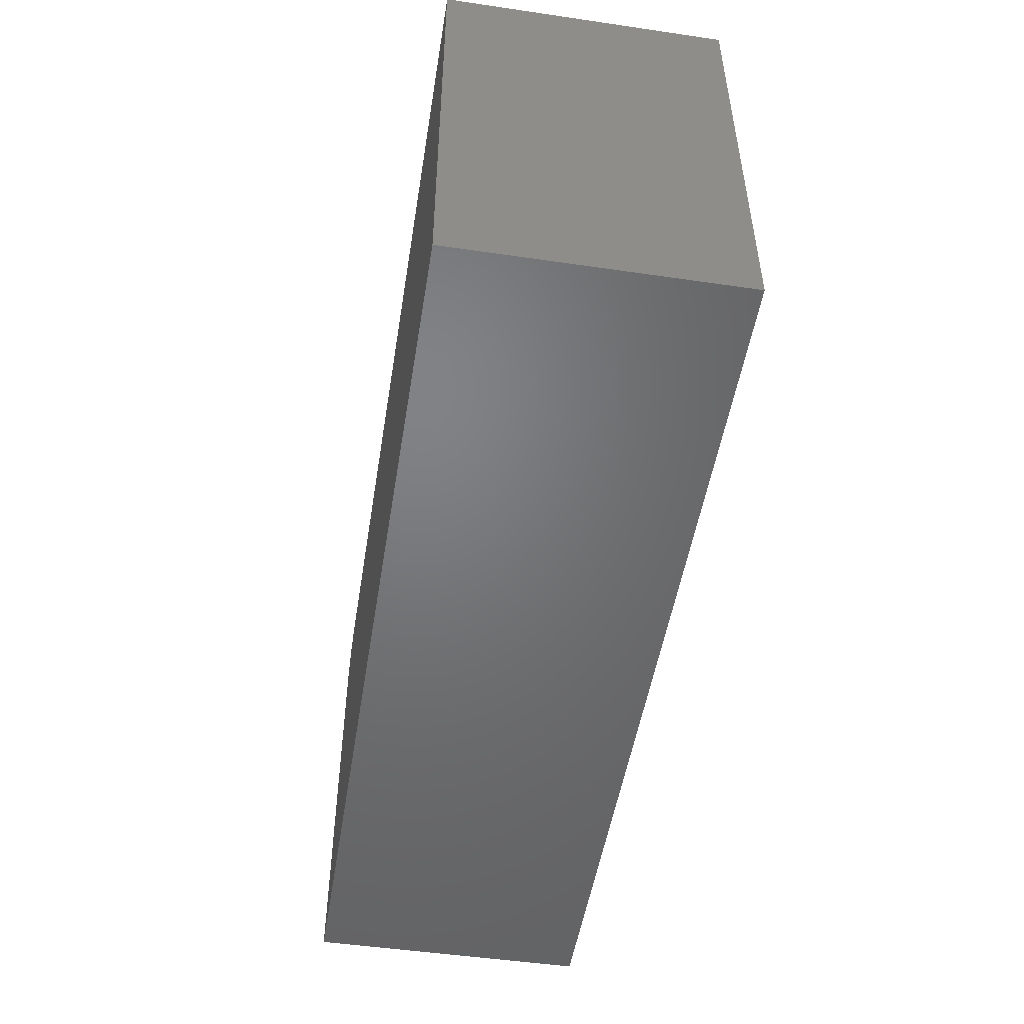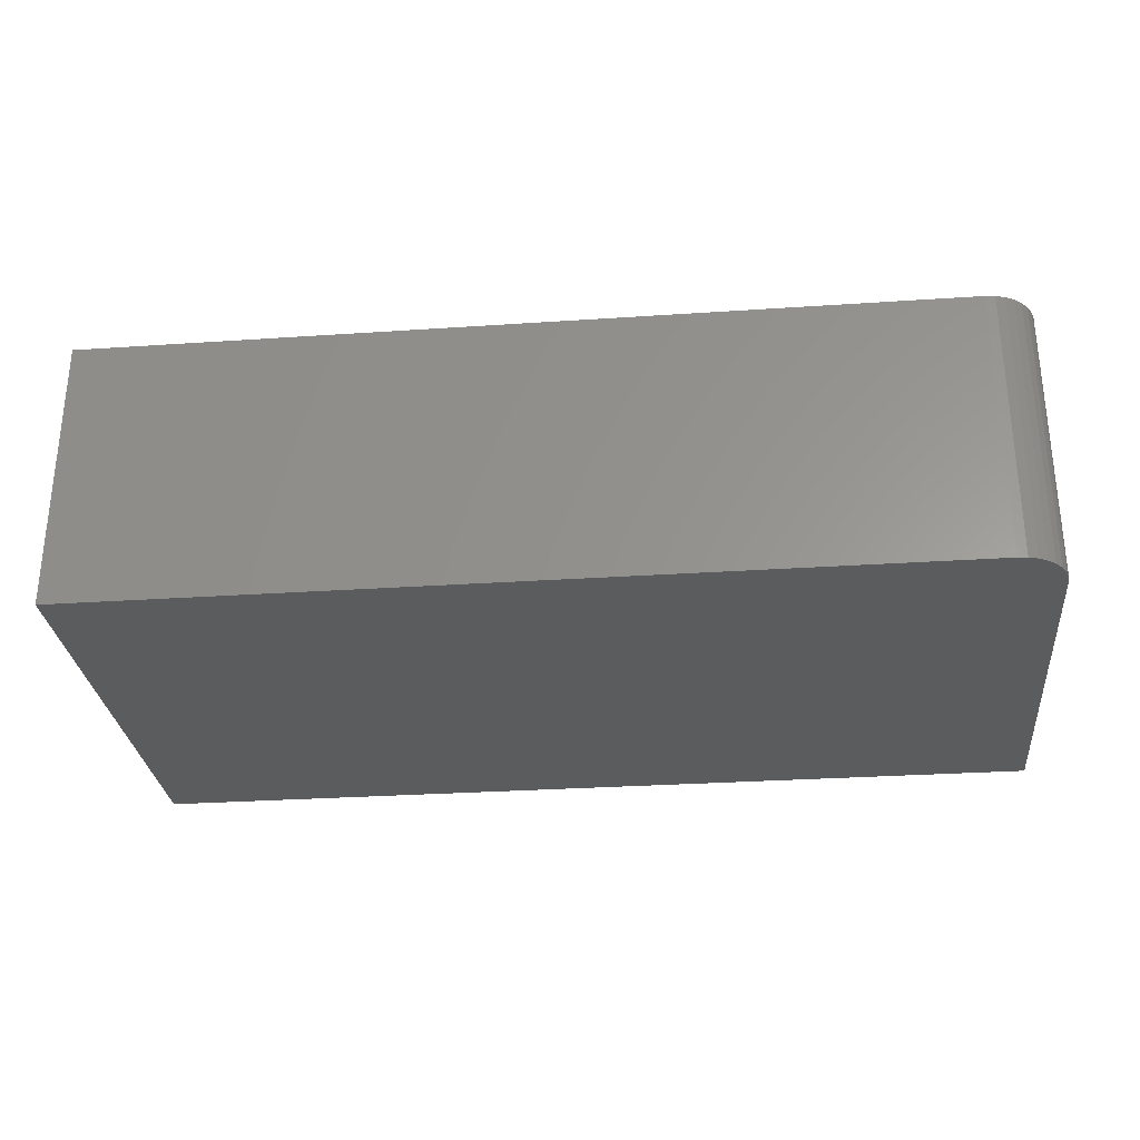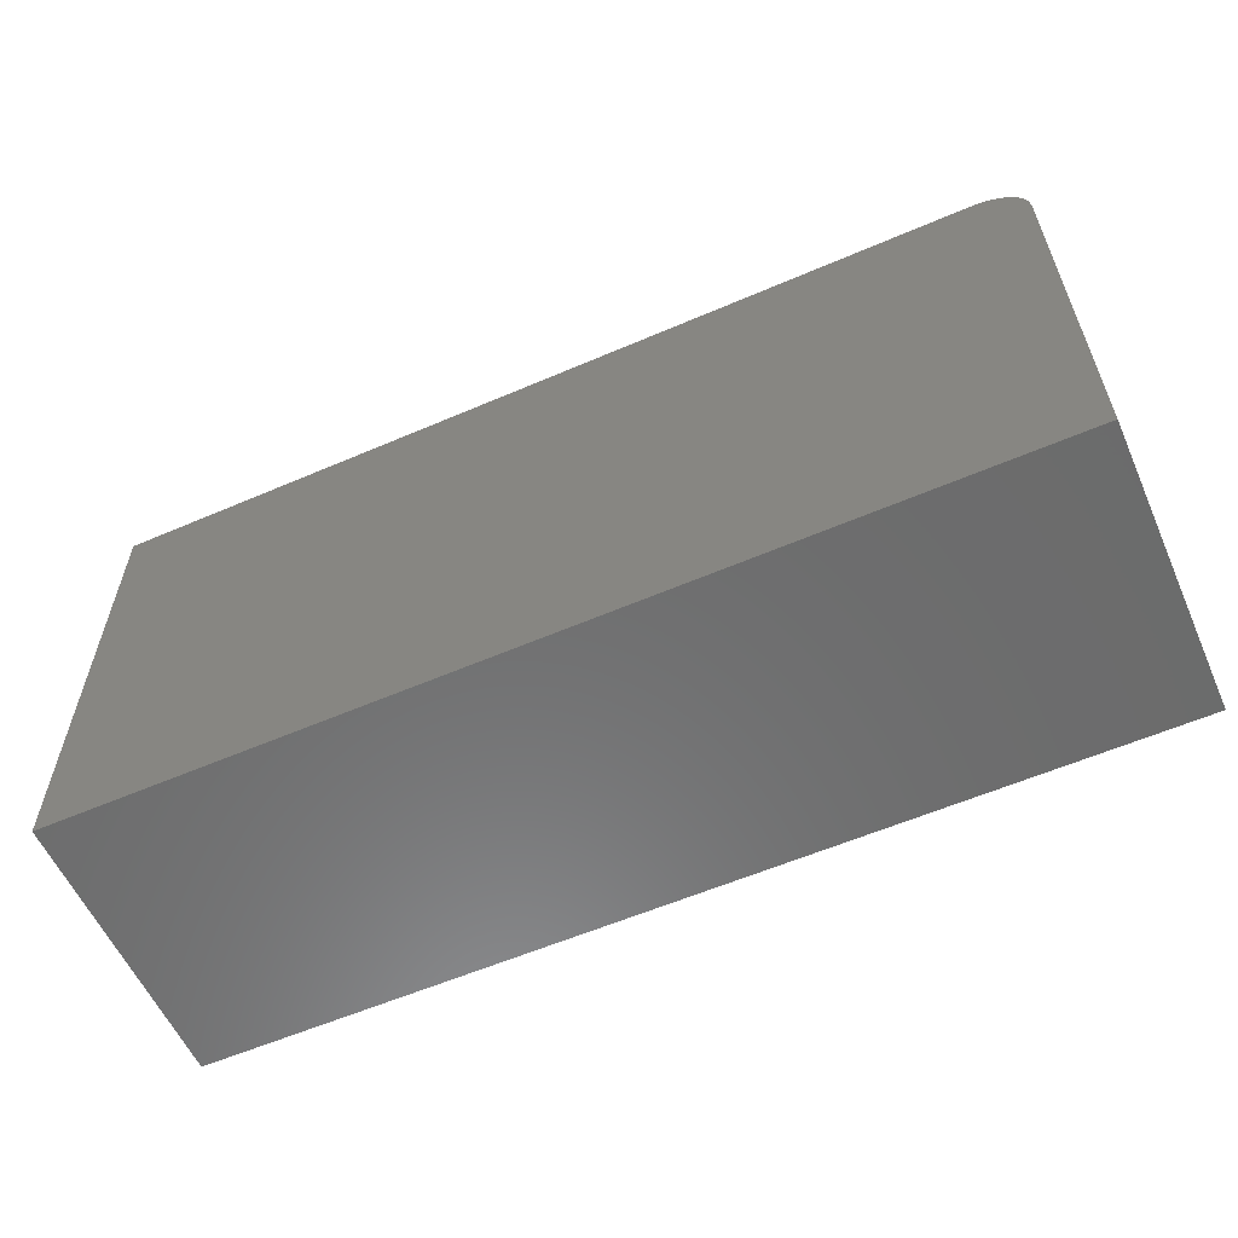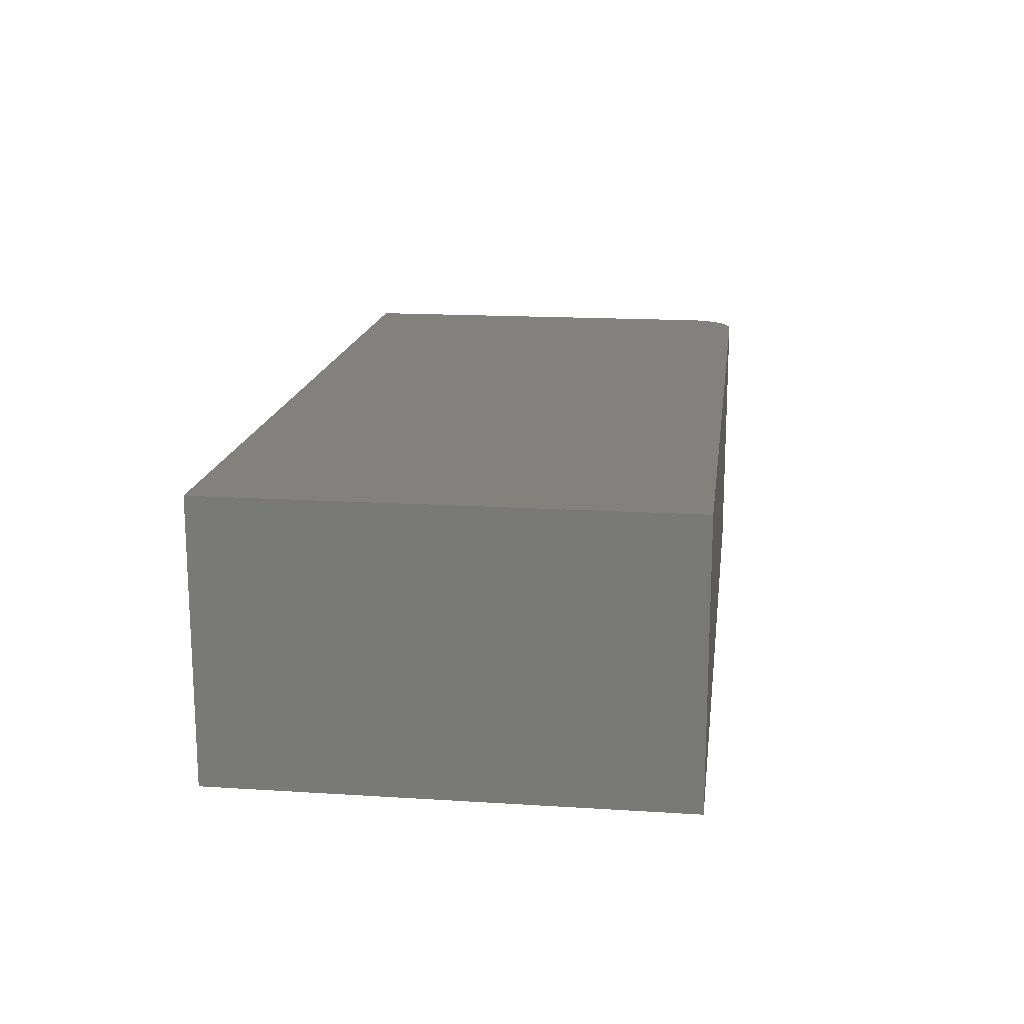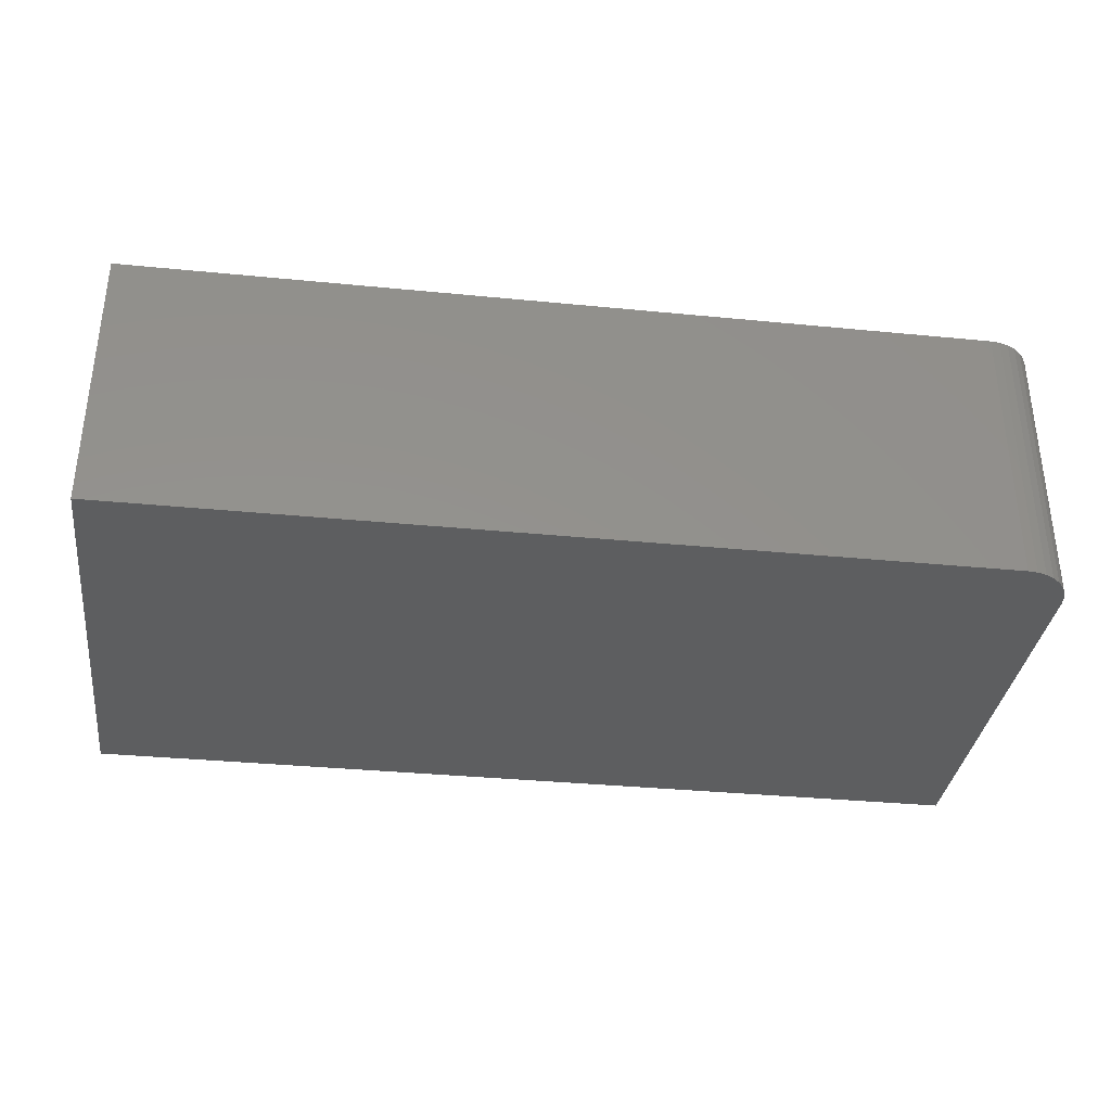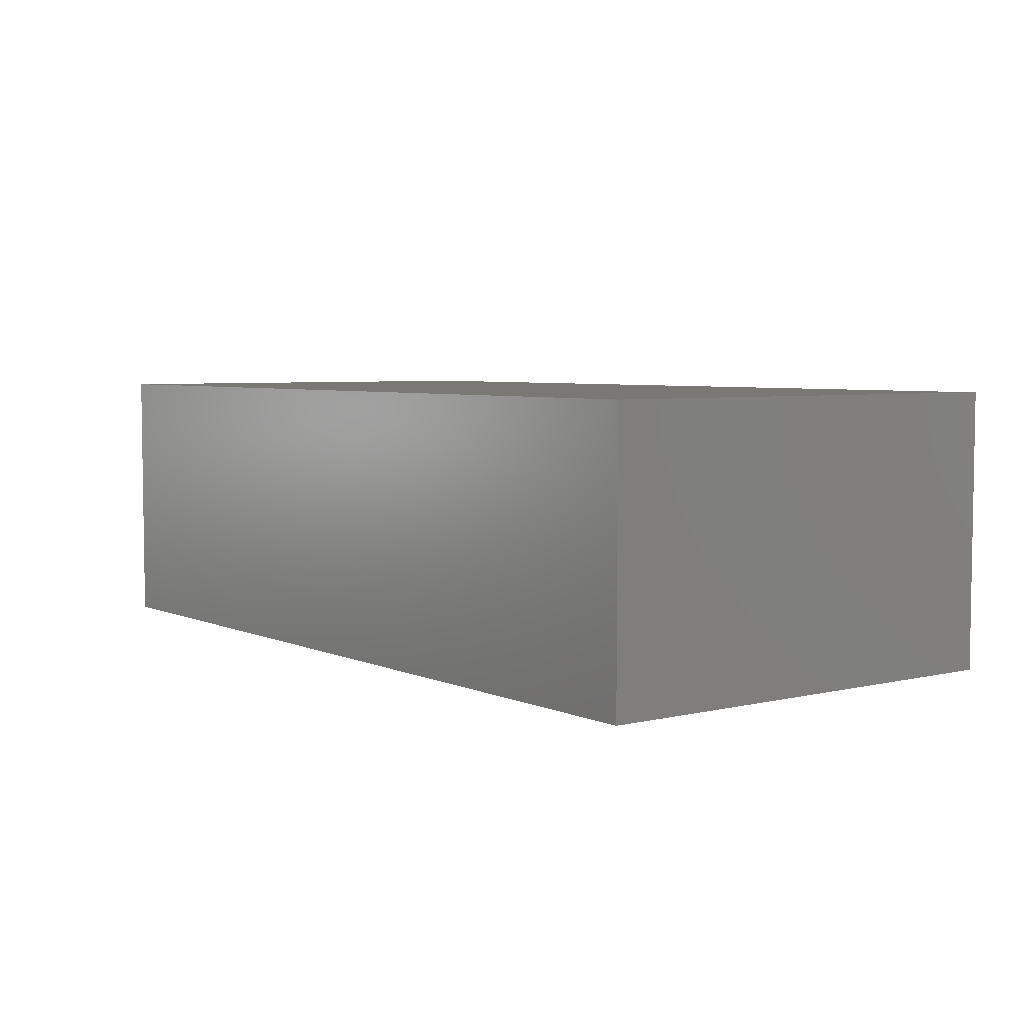
<metadata>
{"format":"stl","ext":"stl","renderer":"f3d","projection":"perspective","resolution":1024,"background":"white","views":[{"elev":-50.4,"azim":80.9,"up":"+Y"},{"elev":-29.2,"azim":-174.3,"up":"+Z"},{"elev":-58.3,"azim":-156.0,"up":"+Y"},{"elev":16.3,"azim":97.4,"up":"+Z"},{"elev":-34.6,"azim":172.5,"up":"+Z"},{"elev":5.0,"azim":53.2,"up":"+Z"}]}
</metadata>
<code>
# stl→obj: 24 verts, 44 faces
v -0.7031 0.1999 0.2656
v -0.7123 0.199 0.2656
v -0.7211 0.1963 0.2656
v 0.125 0.1999 0.2656
v -0.7292 0.192 0.2656
v -0.7363 0.1862 0.2656
v -0.7421 0.1791 0.2656
v -0.7464 0.171 0.2656
v -0.7491 0.1622 0.2656
v -0.75 0.153 0.2656
v -0.75 -0.2422 0.2656
v 0.125 -0.2422 0.2656
v -0.7211 0.1963 0
v -0.7123 0.199 0
v -0.7031 0.1999 0
v 0.125 0.1999 0
v 0.125 -0.2422 0
v -0.75 -0.2422 0
v -0.75 0.153 0
v -0.7491 0.1622 0
v -0.7464 0.171 0
v -0.7421 0.1791 0
v -0.7363 0.1862 0
v -0.7292 0.192 0
f 1 2 3
f 4 1 3
f 4 3 5
f 4 5 6
f 4 6 7
f 4 7 8
f 4 8 9
f 4 9 10
f 4 10 11
f 4 11 12
f 13 14 15
f 16 17 18
f 16 18 19
f 16 19 20
f 16 20 21
f 16 21 22
f 16 22 23
f 16 23 24
f 16 24 13
f 16 13 15
f 10 19 11
f 11 19 18
f 4 16 1
f 1 16 15
f 19 10 20
f 20 10 9
f 20 9 21
f 21 9 8
f 21 8 22
f 22 8 7
f 22 7 23
f 23 7 6
f 23 6 24
f 24 6 5
f 24 5 13
f 13 5 3
f 13 3 14
f 14 3 2
f 14 2 15
f 15 2 1
f 12 17 4
f 4 17 16
f 11 18 12
f 12 18 17

</code>
